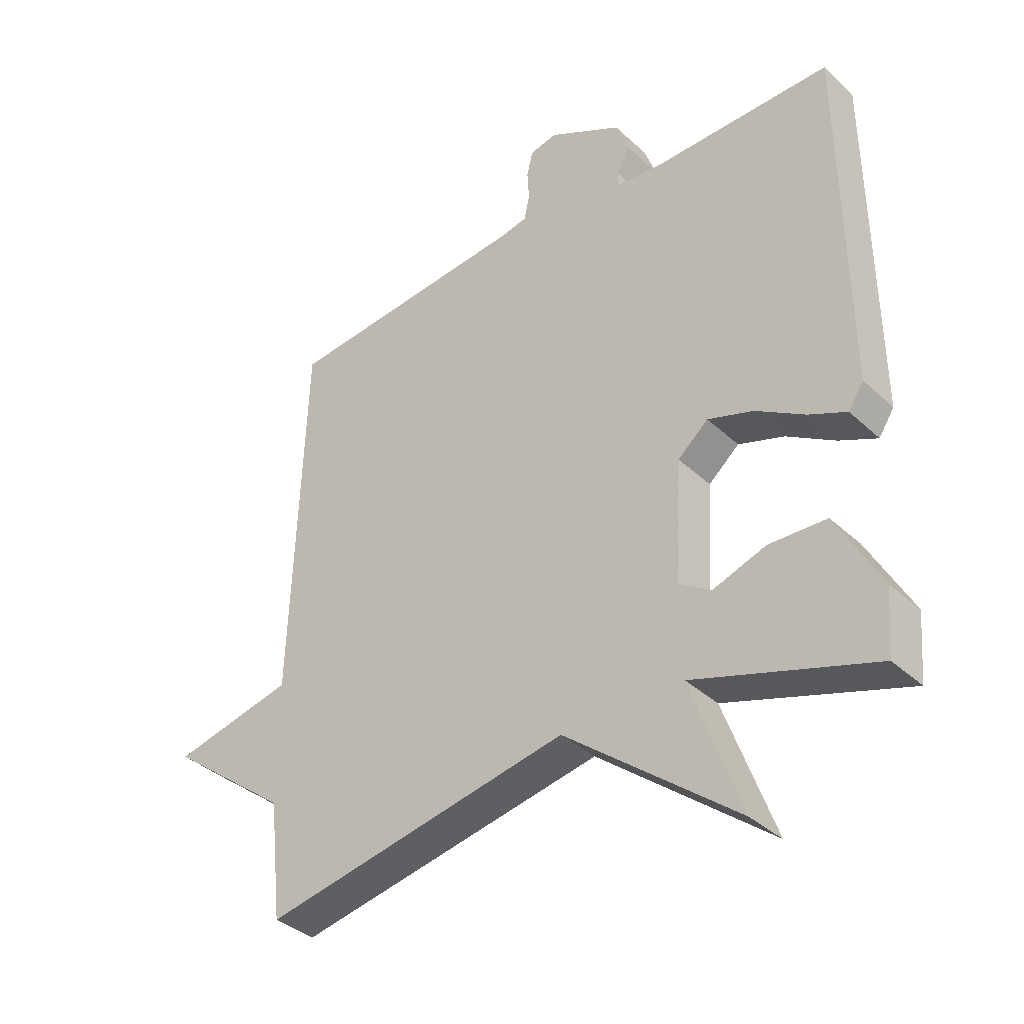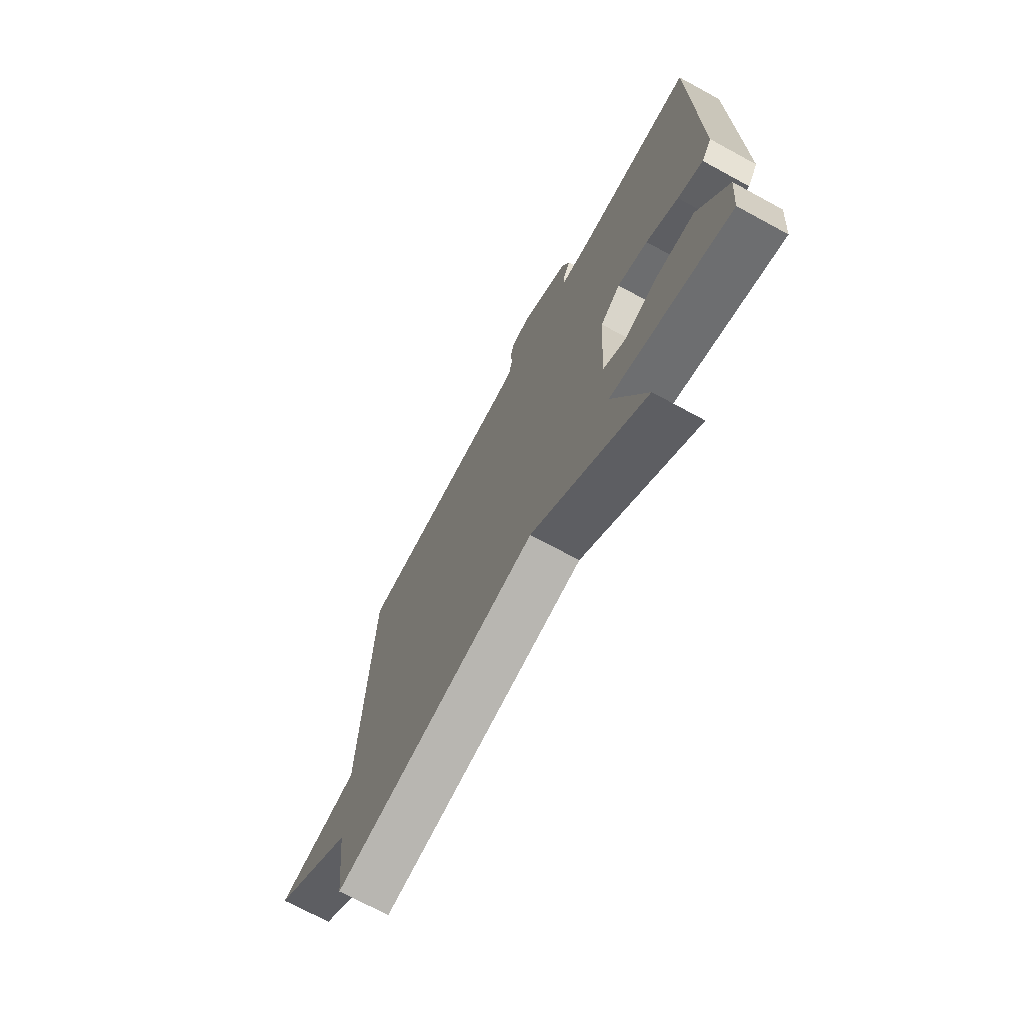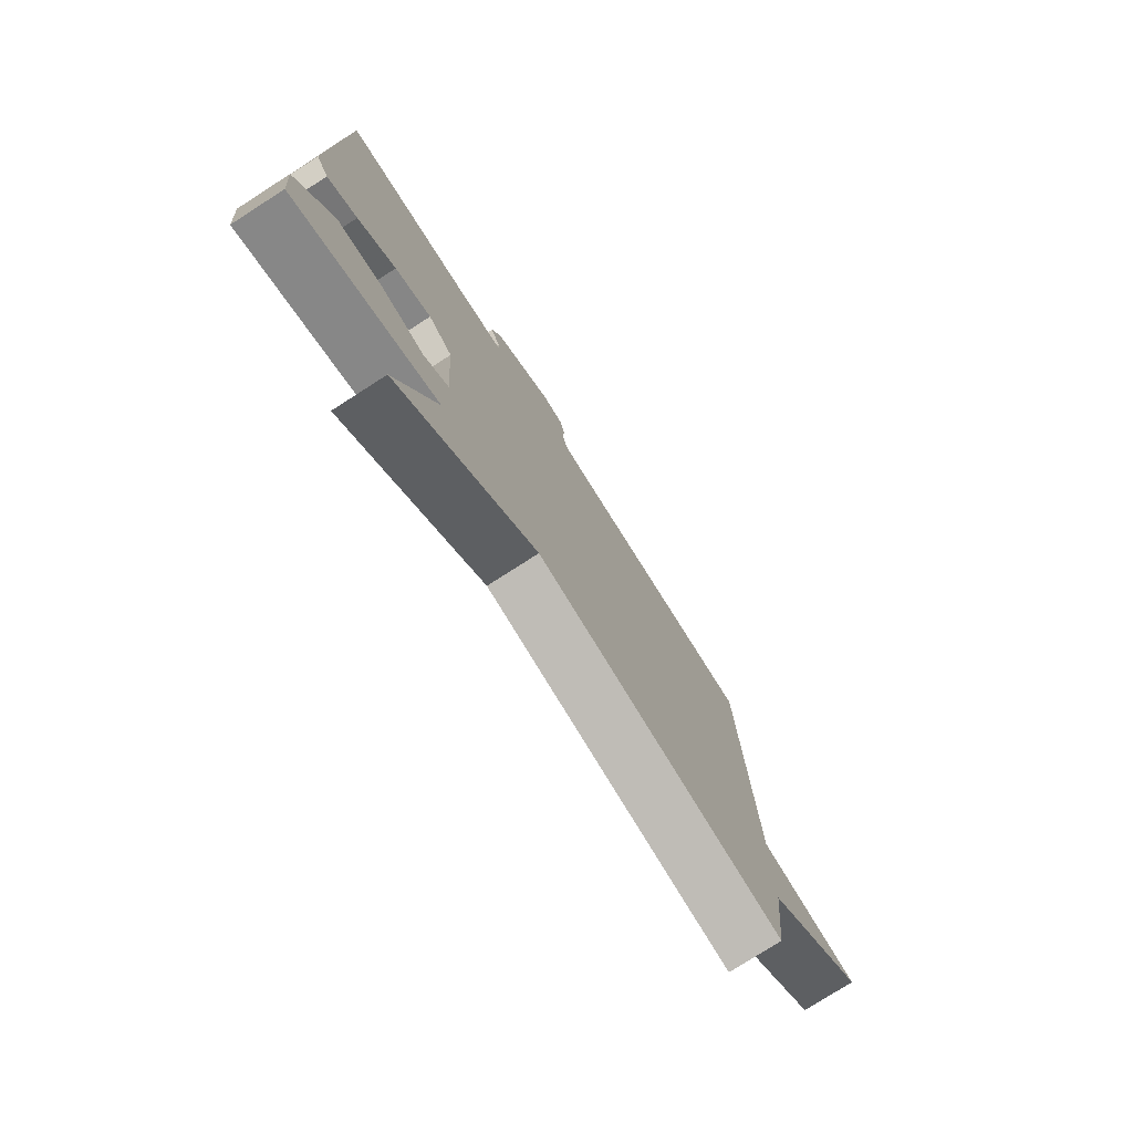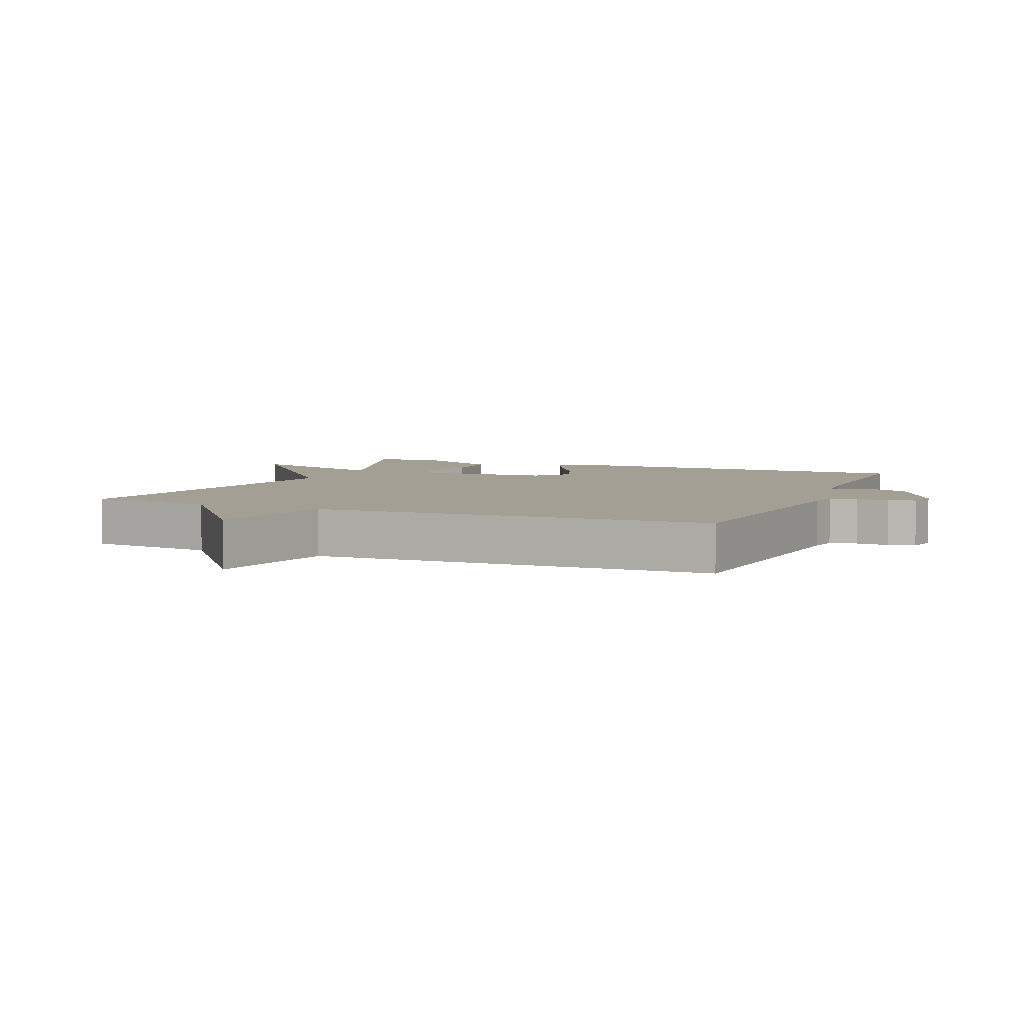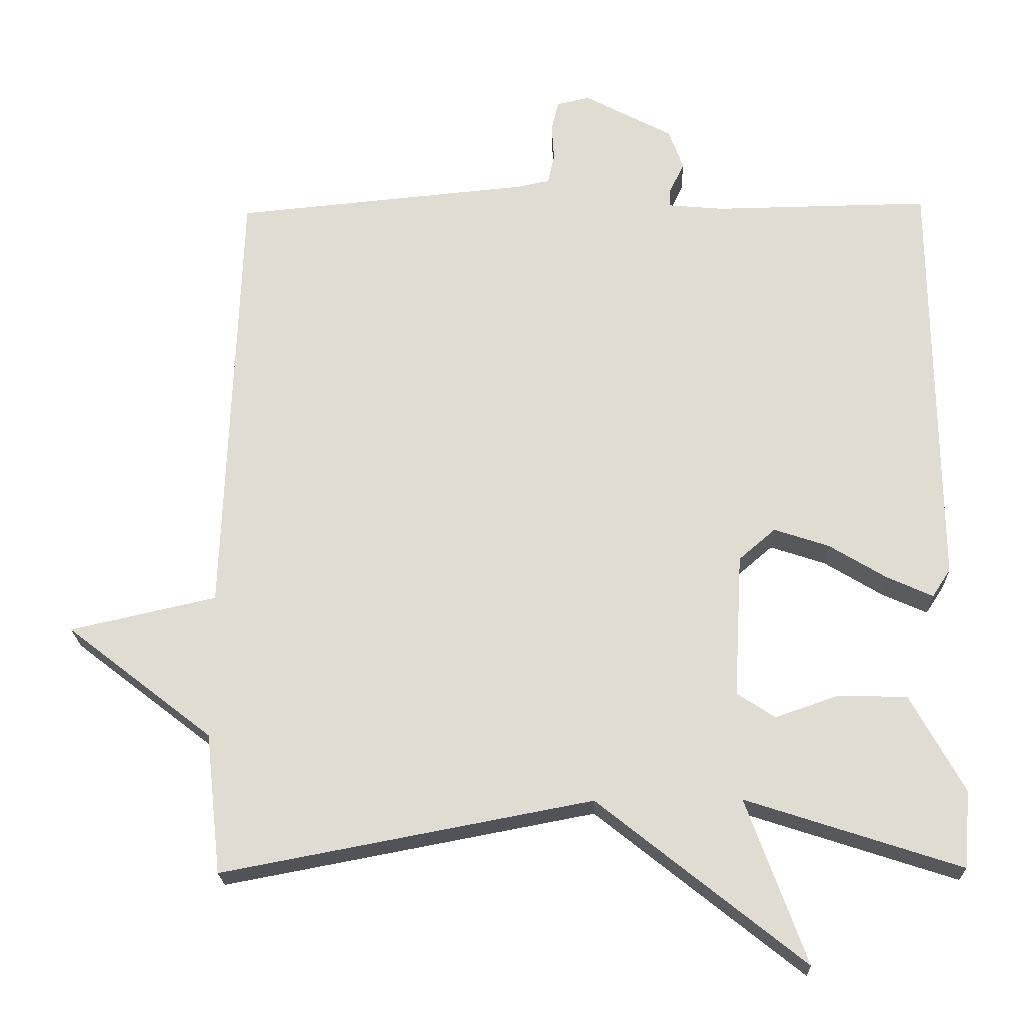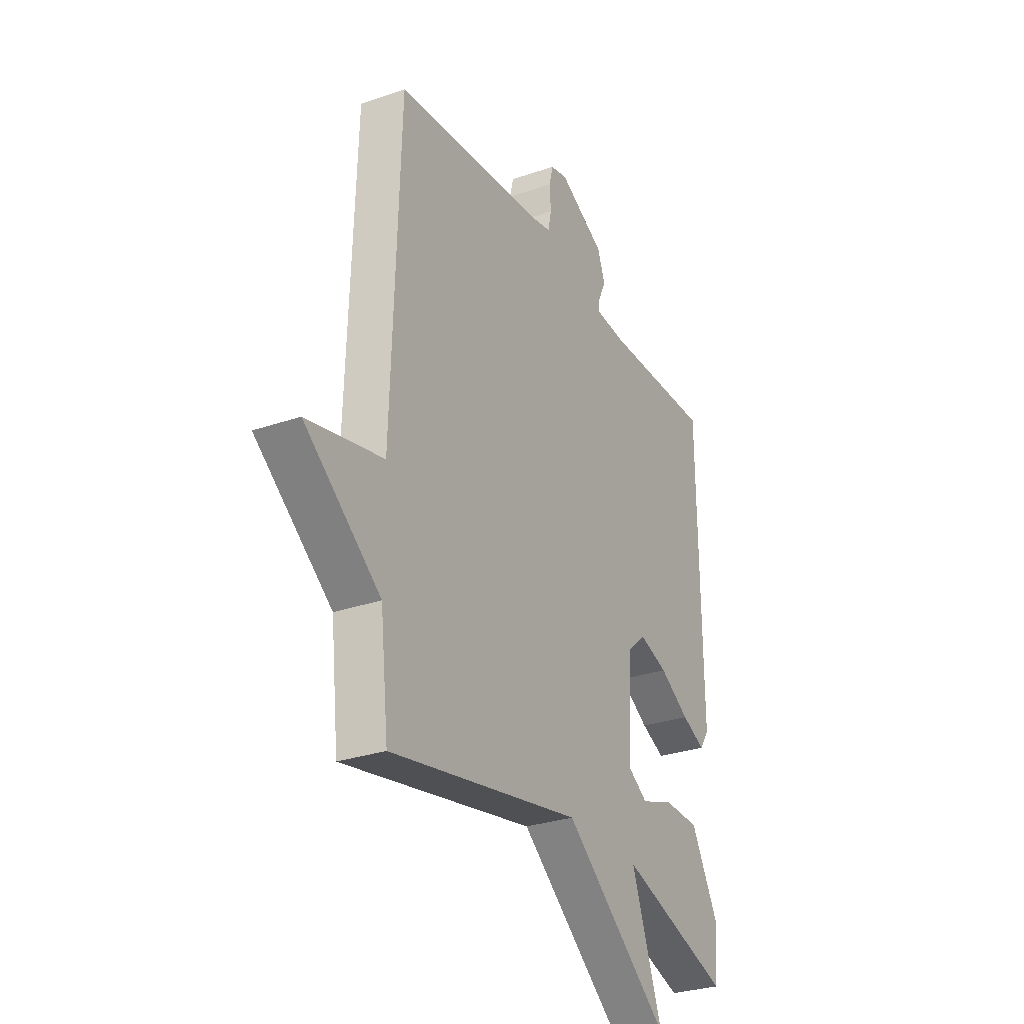
<metadata>
{"format":"obj","ext":"obj","renderer":"f3d","projection":"perspective","resolution":1024,"background":"white","views":[{"elev":-36.9,"azim":40.2,"up":"+Z"},{"elev":-71.5,"azim":61.5,"up":"+Z"},{"elev":-77.3,"azim":122.7,"up":"+Z"},{"elev":5.3,"azim":-67.3,"up":"+Y"},{"elev":-21.5,"azim":1.7,"up":"+Z"},{"elev":-29.1,"azim":-62.7,"up":"+Z"}]}
</metadata>
<code>
v 0.5 0.07 -0.5
v 0.206 0.07 -0.404
v 0.288 0.07 -0.629
v 0.006 0.07 -0.404
v -0.5 0.07 -0.5
v -0.521 0.07 -0.308
v -0.721 0.07 -0.153
v -0.521 0.07 -0.108
v -0.5 0.07 0.5
v -0.096 0.07 0.538
v -0.051 0.07 0.547
v -0.042 0.07 0.588
v -0.045 0.07 0.638
v -0.035 0.07 0.679
v 0.01 0.07 0.689
v 0.131 0.07 0.625
v 0.151 0.07 0.57
v 0.131 0.07 0.528
v 0.13 0.07 0.503
v 0.206 0.07 0.496
v 0.5 0.07 0.5
v 0.505 0.07 -0.078
v 0.48 0.07 -0.116
v 0.418 0.07 -0.088
v 0.339 0.07 -0.04
v 0.264 0.07 -0.015
v 0.214 0.07 -0.058
v 0.203 0.07 -0.255
v 0.255 0.07 -0.289
v 0.342 0.07 -0.259
v 0.436 0.07 -0.262
v 0.509 0.07 -0.395
v 0.5 0 -0.5
v 0.206 0 -0.404
v 0.288 0 -0.629
v 0.006 0 -0.404
v -0.5 0 -0.5
v -0.521 0 -0.308
v -0.721 0 -0.153
v -0.521 0 -0.108
v -0.5 0 0.5
v -0.096 0 0.538
v -0.051 0 0.547
v -0.042 0 0.588
v -0.045 0 0.638
v -0.035 0 0.679
v 0.01 0 0.689
v 0.131 0 0.625
v 0.151 0 0.57
v 0.131 0 0.528
v 0.13 0 0.503
v 0.206 0 0.496
v 0.5 0 0.5
v 0.505 0 -0.078
v 0.48 0 -0.116
v 0.418 0 -0.088
v 0.339 0 -0.04
v 0.264 0 -0.015
v 0.214 0 -0.058
v 0.203 0 -0.255
v 0.255 0 -0.289
v 0.342 0 -0.259
v 0.436 0 -0.262
v 0.509 0 -0.395
f 32 1 2
f 31 32 2
f 30 31 2
f 29 30 2
f 28 29 2
f 23 24 25
f 22 23 25
f 21 22 25
f 20 21 25
f 19 20 25 26
f 16 17 18
f 15 16 18
f 14 15 18
f 13 14 18
f 12 13 18
f 11 12 18 19
f 19 26 27
f 11 19 27
f 10 11 27
f 6 7 8
f 10 27 28
f 9 10 28
f 8 9 28
f 6 8 28
f 5 6 28
f 4 5 28
f 4 28 2
f 2 3 4
f 34 33 64
f 34 64 63
f 34 63 62
f 34 62 61
f 34 61 60
f 57 56 55
f 57 55 54
f 57 54 53
f 57 53 52
f 58 57 52 51
f 50 49 48
f 50 48 47
f 50 47 46
f 50 46 45
f 50 45 44
f 51 50 44 43
f 59 58 51
f 59 51 43
f 59 43 42
f 40 39 38
f 60 59 42
f 60 42 41
f 60 41 40
f 60 40 38
f 60 38 37
f 60 37 36
f 34 60 36
f 36 35 34
f 1 33 34 2
f 2 34 35 3
f 3 35 36 4
f 4 36 37 5
f 5 37 38 6
f 6 38 39 7
f 7 39 40 8
f 8 40 41 9
f 9 41 42 10
f 10 42 43 11
f 11 43 44 12
f 12 44 45 13
f 13 45 46 14
f 14 46 47 15
f 15 47 48 16
f 16 48 49 17
f 17 49 50 18
f 18 50 51 19
f 19 51 52 20
f 20 52 53 21
f 21 53 54 22
f 22 54 55 23
f 23 55 56 24
f 24 56 57 25
f 25 57 58 26
f 26 58 59 27
f 27 59 60 28
f 28 60 61 29
f 29 61 62 30
f 30 62 63 31
f 31 63 64 32
f 32 64 33 1

</code>
